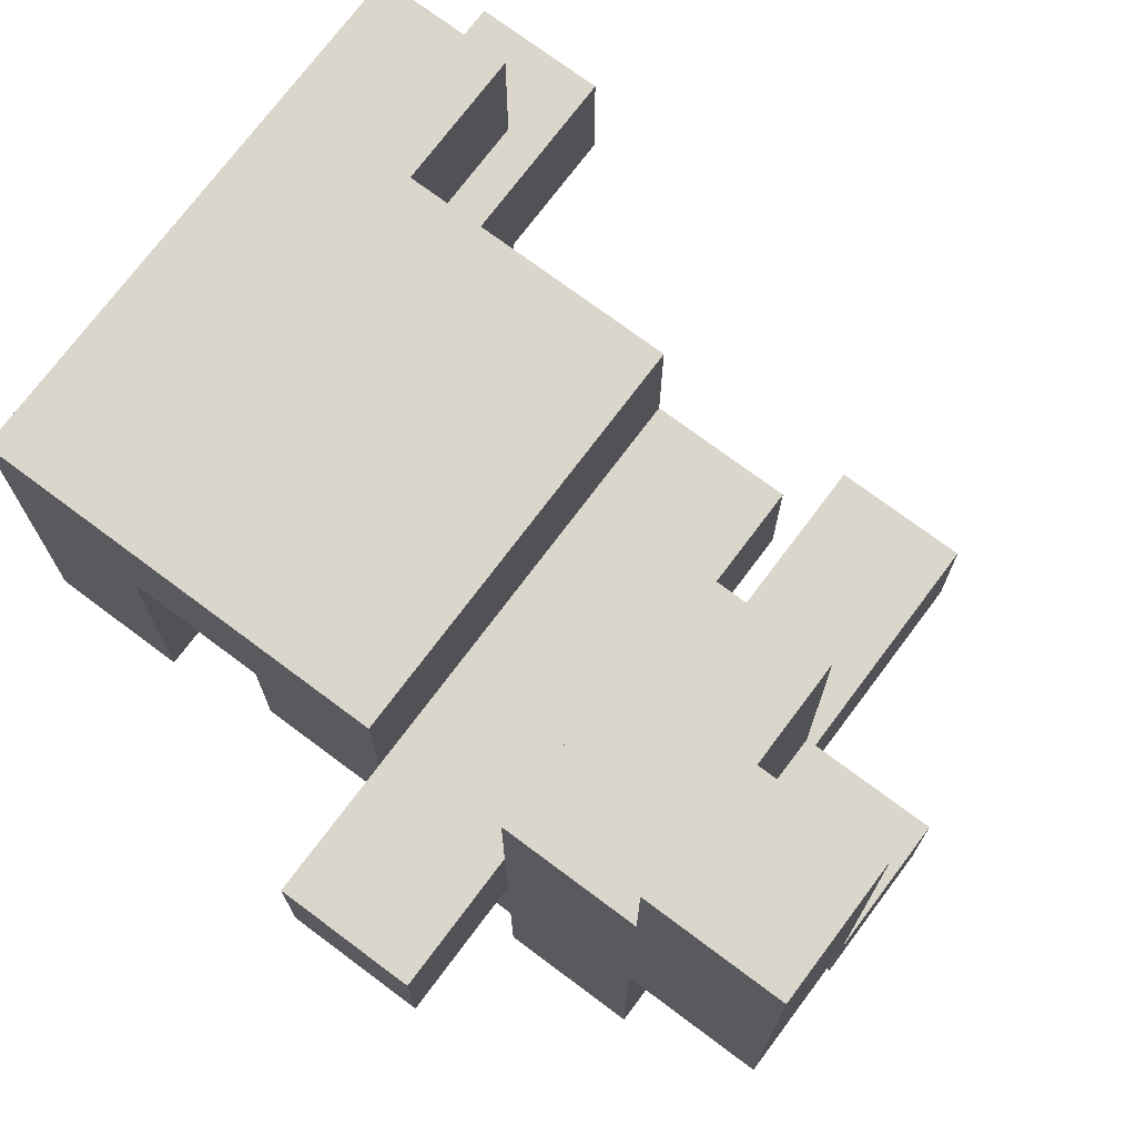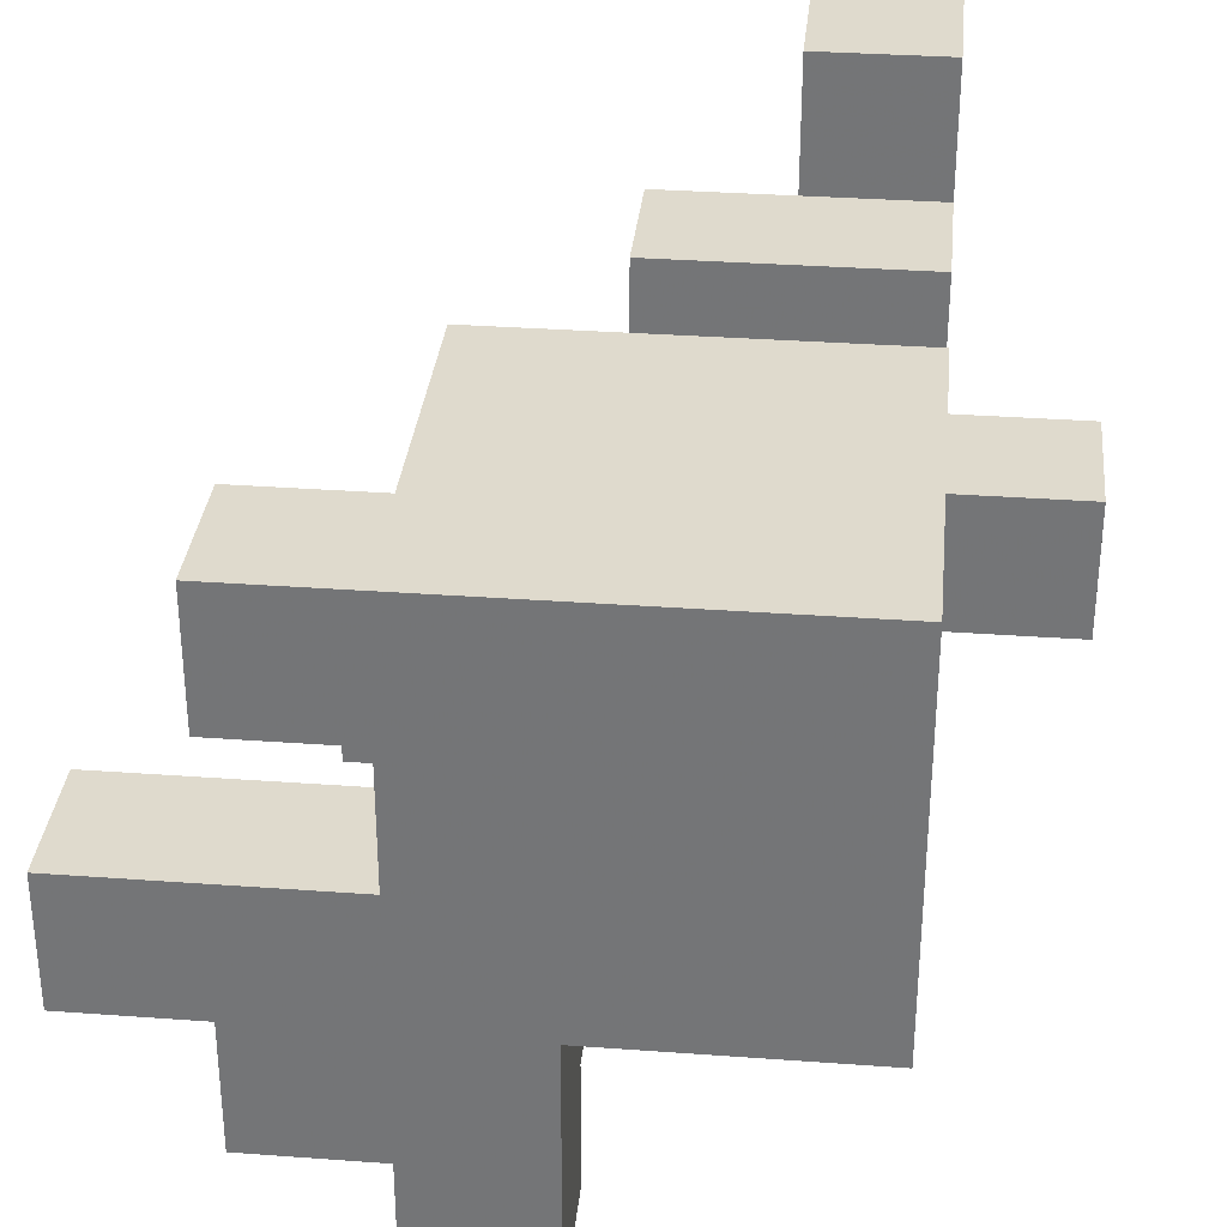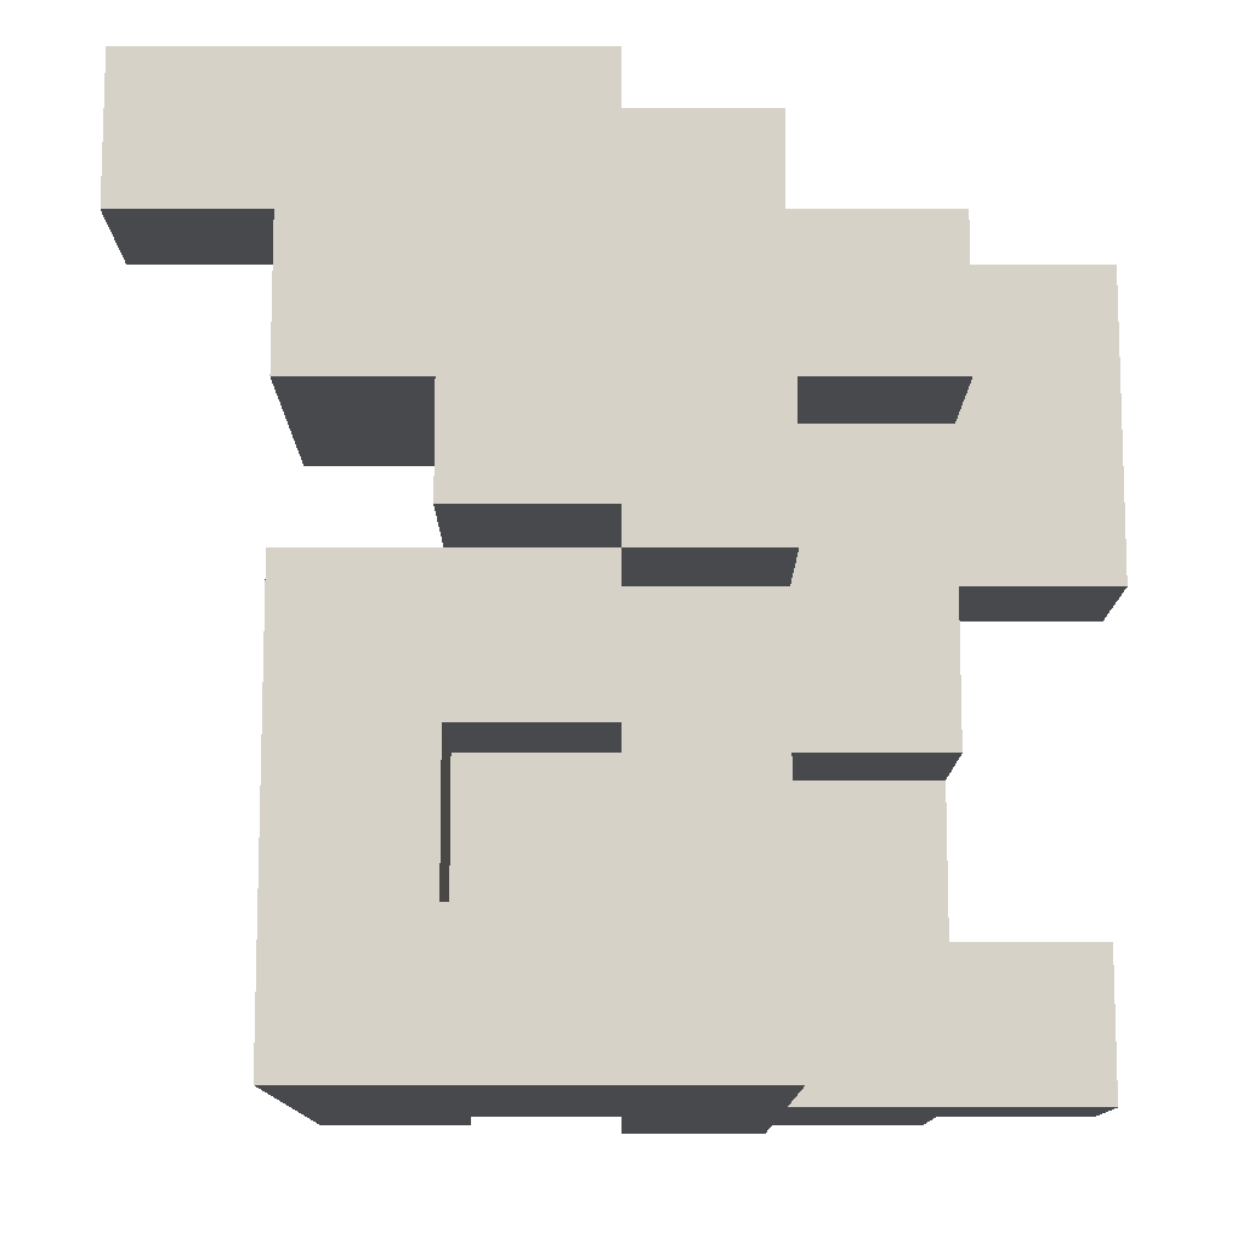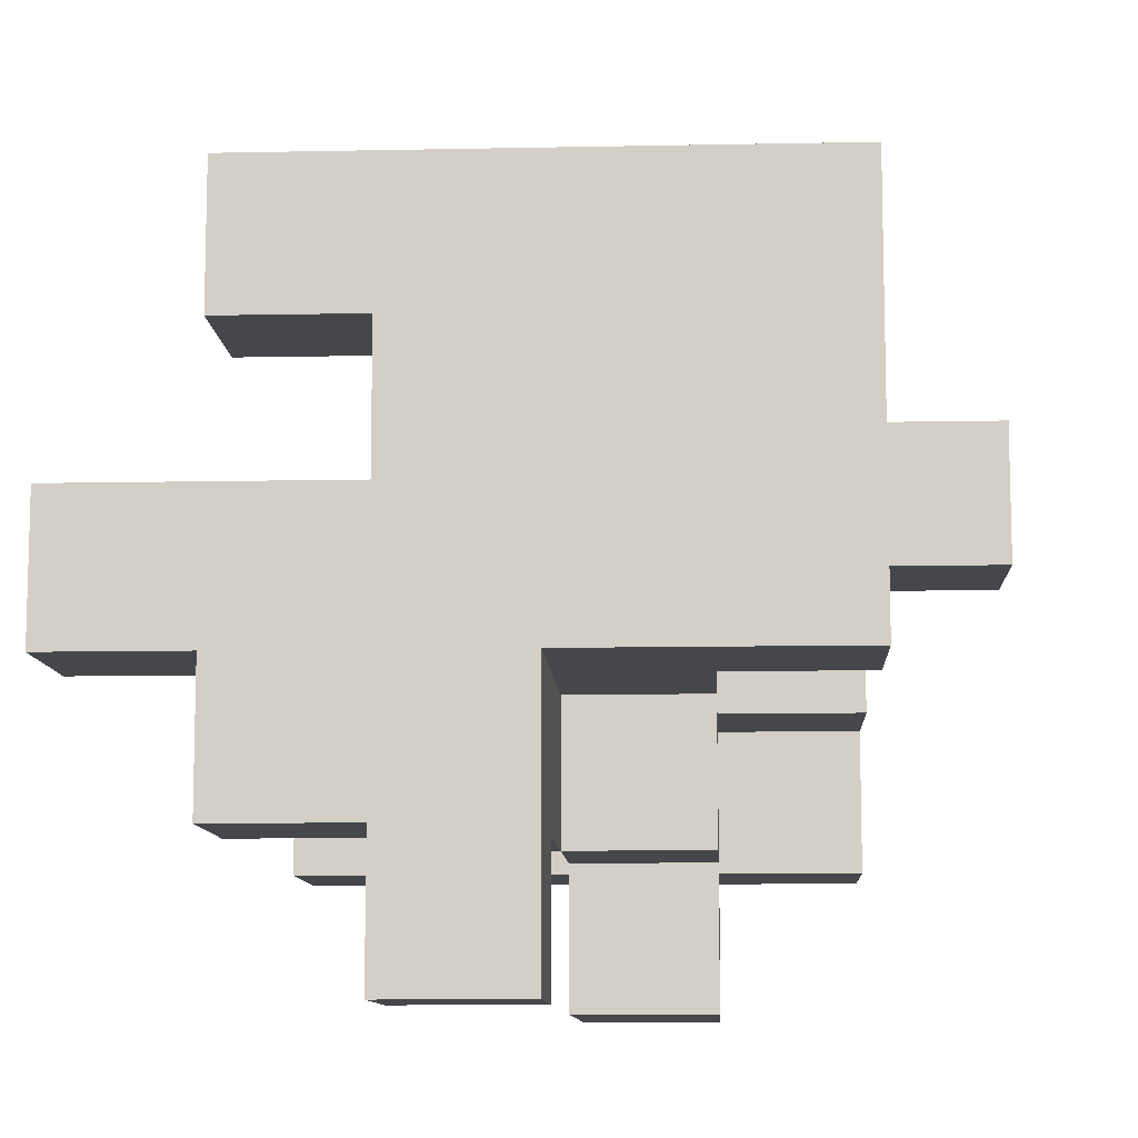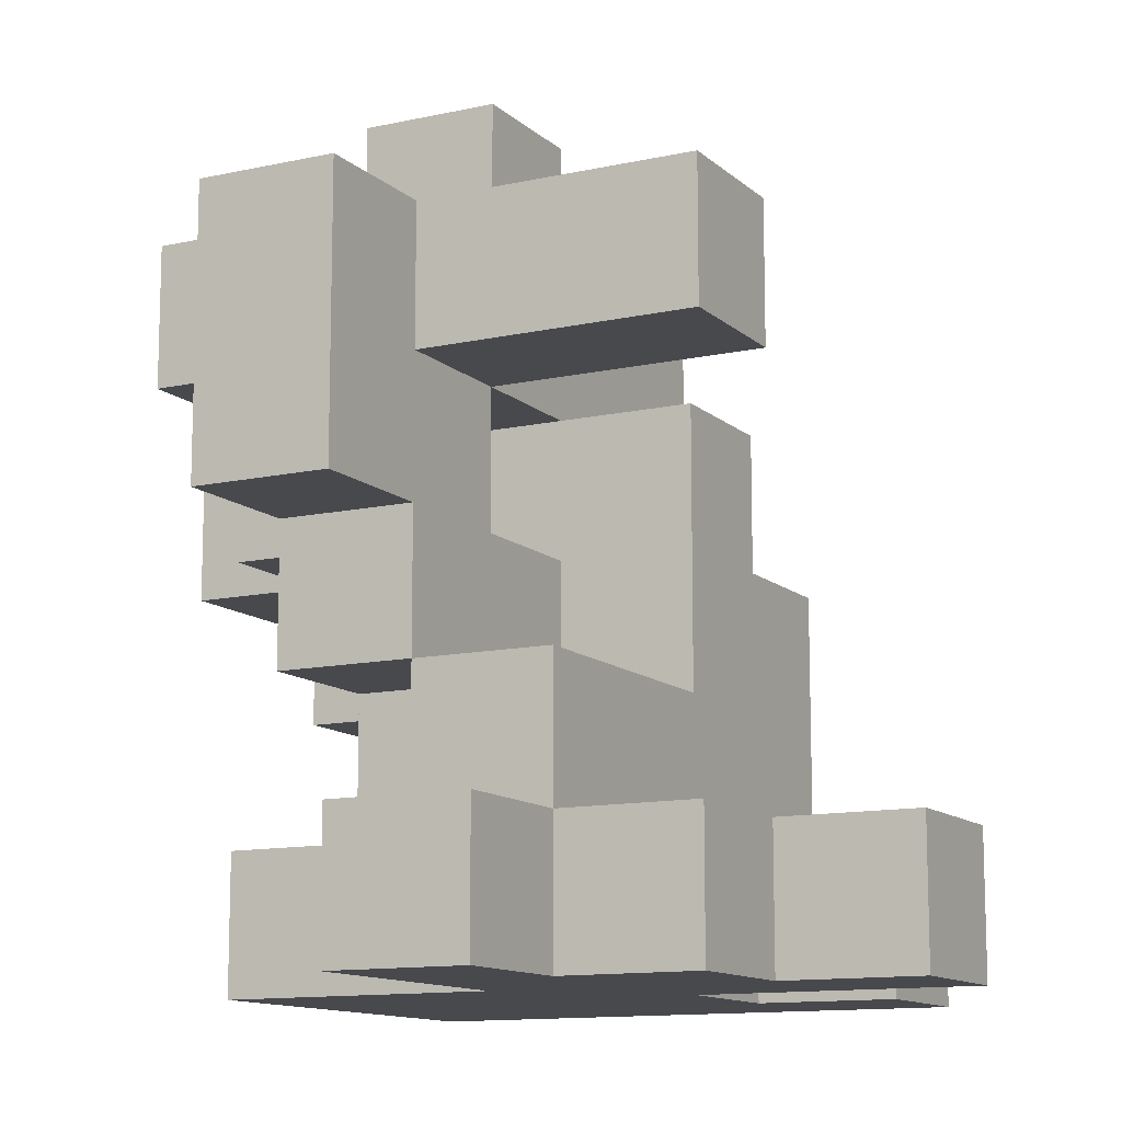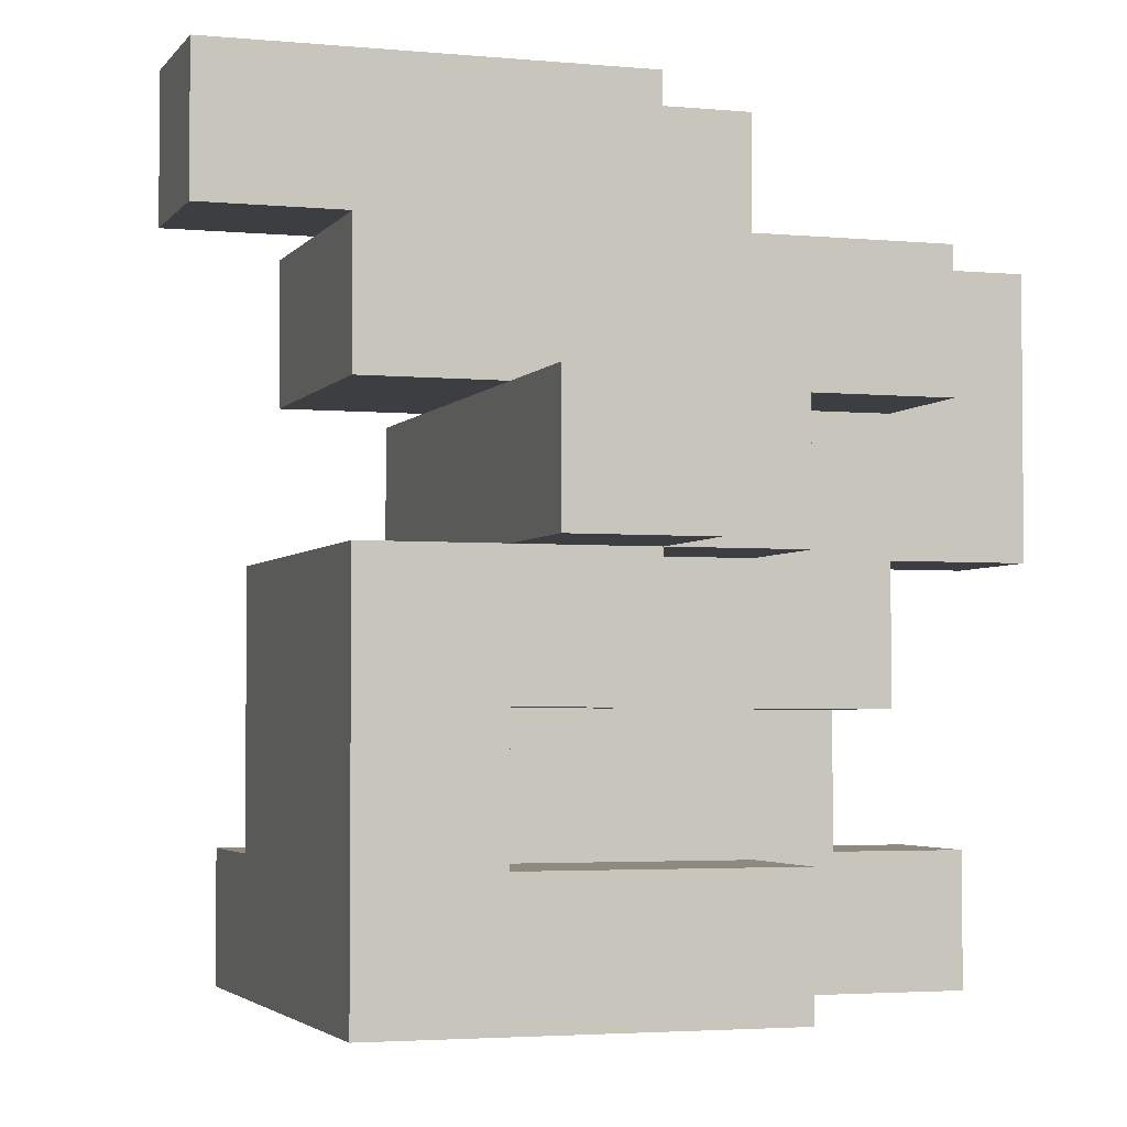
<metadata>
{"format":"obj","ext":"obj","renderer":"f3d","projection":"perspective","resolution":1024,"background":"white","views":[{"elev":73.5,"azim":126.8,"up":"+Z"},{"elev":32.8,"azim":5.8,"up":"+Z"},{"elev":-12.0,"azim":90.0,"up":"+Y"},{"elev":-10.2,"azim":3.0,"up":"+Z"},{"elev":-12.1,"azim":-152.2,"up":"+Y"},{"elev":-3.2,"azim":71.8,"up":"+Y"}]}
</metadata>
<code>
v -0.3333 -1 -1
v -0.3333 -1 -0.6667
v -0.3333 -0.6667 -0.6667
v -0.3333 -0.6667 -1
v -0 -1 -1
v -0 -0.6667 -1
v -0 -0.6667 -0.6667
v -0 -1 -0.6667
v -0 -0 -1
v -0 -0 -0.6667
v -0 0.3333 -0.6667
v -0 0.3333 -1
v 0.3333 -0 -1
v 0.3333 0.3333 -1
v 0.3333 0.3333 -0.6667
v 0.3333 -0 -0.6667
v -0 0.6667 -0.6667
v -0 0.6667 -1
v 0.3333 0.6667 -1
v 0.3333 0.6667 -0.6667
v -0.6667 -1 -0.6667
v -0.6667 -1 -0.3333
v -0.6667 -0.6667 -0.3333
v -0.6667 -0.6667 -0.6667
v -0.3333 -1 -0.3333
v -0.3333 -0.6667 -0.3333
v -0 -0.6667 -0.3333
v -0 -1 -0.3333
v -0.3333 -0.3333 -0.3333
v -0.3333 -0.3333 -0.6667
v -0 -0.3333 -0.6667
v -0 -0.3333 -0.3333
v -0 -0 -0.3333
v 0.3333 -0.3333 -0.6667
v 0.3333 -0 -0.3333
v 0.3333 -0.3333 -0.3333
v -0 0.3333 -0.3333
v 0.3333 0.3333 -0.3333
v -0.6667 0.3333 -0.6667
v -0.6667 0.3333 -0.3333
v -0.6667 0.6667 -0.3333
v -0.6667 0.6667 -0.6667
v -0.3333 0.3333 -0.6667
v -0.3333 0.3333 -0.3333
v -0.3333 0.6667 -0.3333
v -0.3333 0.6667 -0.6667
v -0 0.6667 -0.3333
v 0.3333 0.6667 -0.3333
v 0.6667 0.3333 -0.6667
v 0.6667 0.6667 -0.6667
v 0.6667 0.6667 -0.3333
v 0.6667 0.3333 -0.3333
v -1 -1 -0.3333
v -1 -1 -0
v -1 -0.6667 -0
v -1 -0.6667 -0.3333
v -0.6667 -1 -0
v -0.6667 -0.6667 -0
v -0.3333 -1 -0
v -0.3333 -0.6667 -0
v -0 -1 -0
v 0.3333 -1 -0.3333
v 0.3333 -1 -0
v 0.3333 -0.6667 -0.3333
v 0.6667 -1 -0.3333
v 0.6667 -0.6667 -0.3333
v 0.6667 -0.6667 -0
v 0.6667 -1 -0
v 0.3333 -0.6667 -0
v -0.3333 -0.3333 -0
v -0 -0.3333 -0
v 0.3333 -0.3333 -0
v -0 -0 -0
v 0.3333 -0 -0
v 0.3333 0.3333 -0
v 0.6667 -0 -0.3333
v 0.6667 0.3333 -0
v 0.6667 -0 -0
v -0 0.3333 -0
v -0 0.6667 -0
v 0.6667 0.6667 -0
v 0.3333 0.6667 -0
v -0 1 -0
v -0 1 -0.3333
v 0.3333 1 -0.3333
v 0.3333 1 -0
v -0.3333 -1 0.3333
v -0.3333 -0.6667 0.3333
v -0 -1 0.3333
v 0.3333 -1 0.3333
v 0.6667 -0.6667 0.3333
v 0.6667 -1 0.3333
v 0.3333 -0.6667 0.3333
v -0.3333 -0.3333 0.3333
v 0.3333 -0.3333 0.3333
v -0.3333 -0 0.3333
v -0.3333 -0 -0
v 0.6667 -0.3333 -0
v 0.6667 -0 0.3333
v 0.6667 -0.3333 0.3333
v -0.3333 0.3333 0.3333
v -0.3333 0.3333 -0
v -0 0.3333 0.3333
v -0 -0 0.3333
v 0.3333 -0 0.3333
v 0.3333 0.3333 0.3333
v 0.6667 0.3333 0.3333
v 1 -0 -0
v 1 0.3333 -0
v 1 0.3333 0.3333
v 1 -0 0.3333
v -0 0.6667 0.3333
v 0.3333 0.6667 0.3333
v 0.6667 0.6667 0.3333
v 0.3333 1 0.3333
v 0.6667 1 -0
v 0.6667 1 0.3333
v -0.6667 -1 0.3333
v -0.6667 -1 0.6667
v -0.6667 -0.6667 0.6667
v -0.6667 -0.6667 0.3333
v -0.3333 -1 0.6667
v -0.3333 -0.6667 0.6667
v -0 -1 0.6667
v -0 -0.6667 0.6667
v 0.3333 -1 0.6667
v 0.3333 -0.6667 0.6667
v 0.6667 -0.6667 0.6667
v 0.6667 -1 0.6667
v -0.3333 -0.3333 0.6667
v -0 -0.3333 0.6667
v 0.3333 -0.3333 0.6667
v 0.6667 -0.3333 0.6667
v -0.3333 -0 0.6667
v -0 -0 0.6667
v 0.3333 -0 0.6667
v 0.6667 -0 0.6667
v -0 0.3333 0.6667
v -0 0.6667 0.6667
v 0.3333 0.3333 0.6667
v 0.3333 0.6667 0.6667
v 0.6667 0.6667 0.6667
v 0.6667 0.3333 0.6667
v 0.3333 1 0.6667
v 0.6667 1 0.6667
v 0.3333 0.6667 1
v 0.3333 1 1
v 0.6667 1 1
v 0.6667 0.6667 1
f 1 2 3
f 1 3 4
f 5 6 7
f 5 7 8
f 1 5 8
f 1 8 2
f 4 3 7
f 4 7 6
f 1 4 6
f 1 6 5
f 9 10 11
f 9 11 12
f 13 14 15
f 13 15 16
f 9 13 16
f 9 16 10
f 9 12 14
f 9 14 13
f 12 11 17
f 12 17 18
f 14 19 20
f 14 20 15
f 18 17 20
f 18 20 19
f 12 18 19
f 12 19 14
f 21 22 23
f 21 23 24
f 21 2 25
f 21 25 22
f 24 23 26
f 24 26 3
f 21 24 3
f 21 3 2
f 8 7 27
f 8 27 28
f 2 8 28
f 2 28 25
f 3 26 29
f 3 29 30
f 7 31 32
f 7 32 27
f 30 29 32
f 30 32 31
f 3 30 31
f 3 31 7
f 31 32 33
f 31 33 10
f 34 16 35
f 34 35 36
f 31 34 36
f 31 36 32
f 31 10 16
f 31 16 34
f 10 33 37
f 10 37 11
f 16 15 38
f 16 38 35
f 33 35 38
f 33 38 37
f 39 40 41
f 39 41 42
f 39 43 44
f 39 44 40
f 42 41 45
f 42 45 46
f 39 42 46
f 39 46 43
f 40 44 45
f 40 45 41
f 43 11 37
f 43 37 44
f 46 45 47
f 46 47 17
f 43 46 17
f 43 17 11
f 44 37 47
f 44 47 45
f 17 47 48
f 17 48 20
f 49 50 51
f 49 51 52
f 15 49 52
f 15 52 38
f 20 48 51
f 20 51 50
f 15 20 50
f 15 50 49
f 53 54 55
f 53 55 56
f 53 22 57
f 53 57 54
f 56 55 58
f 56 58 23
f 53 56 23
f 53 23 22
f 54 57 58
f 54 58 55
f 22 25 59
f 22 59 57
f 23 58 60
f 23 60 26
f 57 59 60
f 57 60 58
f 25 28 61
f 25 61 59
f 28 62 63
f 28 63 61
f 28 27 64
f 28 64 62
f 65 66 67
f 65 67 68
f 62 65 68
f 62 68 63
f 64 69 67
f 64 67 66
f 62 64 66
f 62 66 65
f 26 60 70
f 26 70 29
f 29 70 71
f 29 71 32
f 64 36 72
f 64 72 69
f 27 32 36
f 27 36 64
f 32 71 73
f 32 73 33
f 36 35 74
f 36 74 72
f 33 73 74
f 33 74 35
f 35 74 75
f 35 75 38
f 76 52 77
f 76 77 78
f 35 76 78
f 35 78 74
f 35 38 52
f 35 52 76
f 37 79 80
f 37 80 47
f 37 38 75
f 37 75 79
f 52 51 81
f 52 81 77
f 48 82 81
f 48 81 51
f 47 80 83
f 47 83 84
f 48 85 86
f 48 86 82
f 84 83 86
f 84 86 85
f 47 84 85
f 47 85 48
f 80 82 86
f 80 86 83
f 59 87 88
f 59 88 60
f 59 61 89
f 59 89 87
f 61 63 90
f 61 90 89
f 68 67 91
f 68 91 92
f 63 68 92
f 63 92 90
f 69 93 91
f 69 91 67
f 60 88 94
f 60 94 70
f 69 72 95
f 69 95 93
f 70 94 96
f 70 96 97
f 70 97 73
f 70 73 71
f 98 78 99
f 98 99 100
f 72 98 100
f 72 100 95
f 72 74 78
f 72 78 98
f 97 96 101
f 97 101 102
f 102 101 103
f 102 103 79
f 97 102 79
f 97 79 73
f 96 104 103
f 96 103 101
f 73 79 75
f 73 75 74
f 104 105 106
f 104 106 103
f 105 99 107
f 105 107 106
f 108 109 110
f 108 110 111
f 78 108 111
f 78 111 99
f 77 107 110
f 77 110 109
f 78 77 109
f 78 109 108
f 99 111 110
f 99 110 107
f 79 103 112
f 79 112 80
f 80 112 113
f 80 113 82
f 77 81 114
f 77 114 107
f 82 113 115
f 82 115 86
f 81 116 117
f 81 117 114
f 86 115 117
f 86 117 116
f 82 86 116
f 82 116 81
f 118 119 120
f 118 120 121
f 118 87 122
f 118 122 119
f 121 120 123
f 121 123 88
f 118 121 88
f 118 88 87
f 119 122 123
f 119 123 120
f 87 89 124
f 87 124 122
f 122 124 125
f 122 125 123
f 89 90 126
f 89 126 124
f 124 126 127
f 124 127 125
f 92 91 128
f 92 128 129
f 90 92 129
f 90 129 126
f 126 129 128
f 126 128 127
f 88 123 130
f 88 130 94
f 123 125 131
f 123 131 130
f 125 127 132
f 125 132 131
f 91 100 133
f 91 133 128
f 93 95 100
f 93 100 91
f 127 128 133
f 127 133 132
f 94 130 134
f 94 134 96
f 96 134 135
f 96 135 104
f 130 131 135
f 130 135 134
f 104 135 136
f 104 136 105
f 131 132 136
f 131 136 135
f 100 99 137
f 100 137 133
f 105 136 137
f 105 137 99
f 132 133 137
f 132 137 136
f 103 138 139
f 103 139 112
f 103 106 140
f 103 140 138
f 112 139 141
f 112 141 113
f 138 140 141
f 138 141 139
f 107 114 142
f 107 142 143
f 106 107 143
f 106 143 140
f 140 143 142
f 140 142 141
f 113 141 144
f 113 144 115
f 114 117 145
f 114 145 142
f 115 144 145
f 115 145 117
f 141 146 147
f 141 147 144
f 142 145 148
f 142 148 149
f 141 142 149
f 141 149 146
f 144 147 148
f 144 148 145
f 146 149 148
f 146 148 147

</code>
